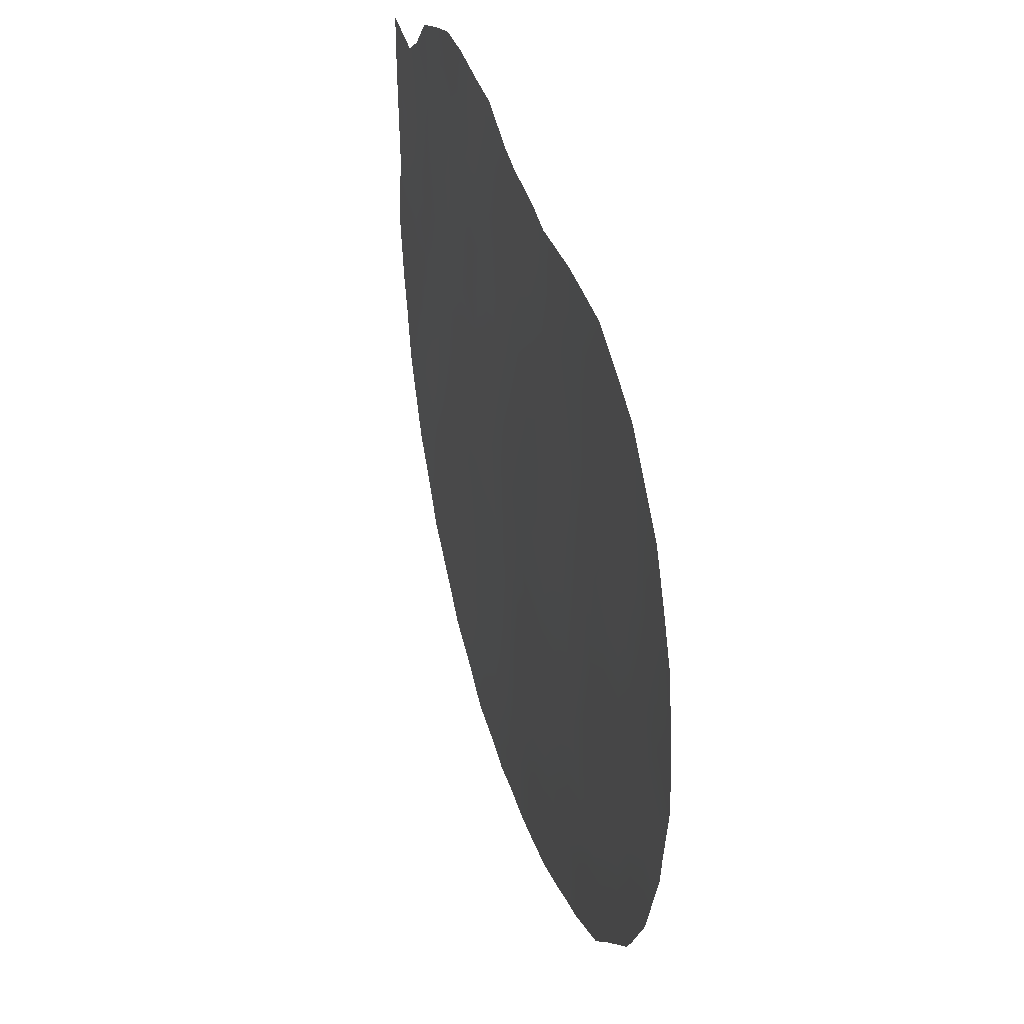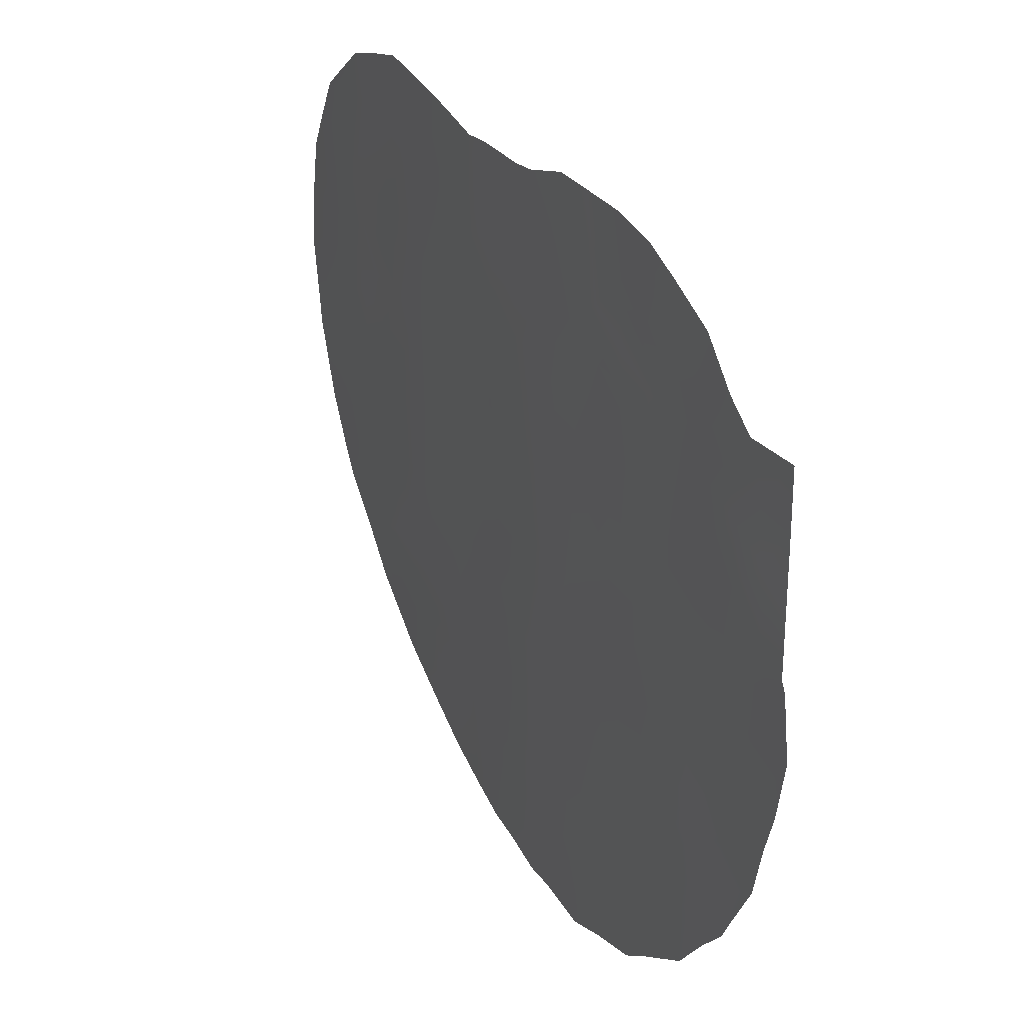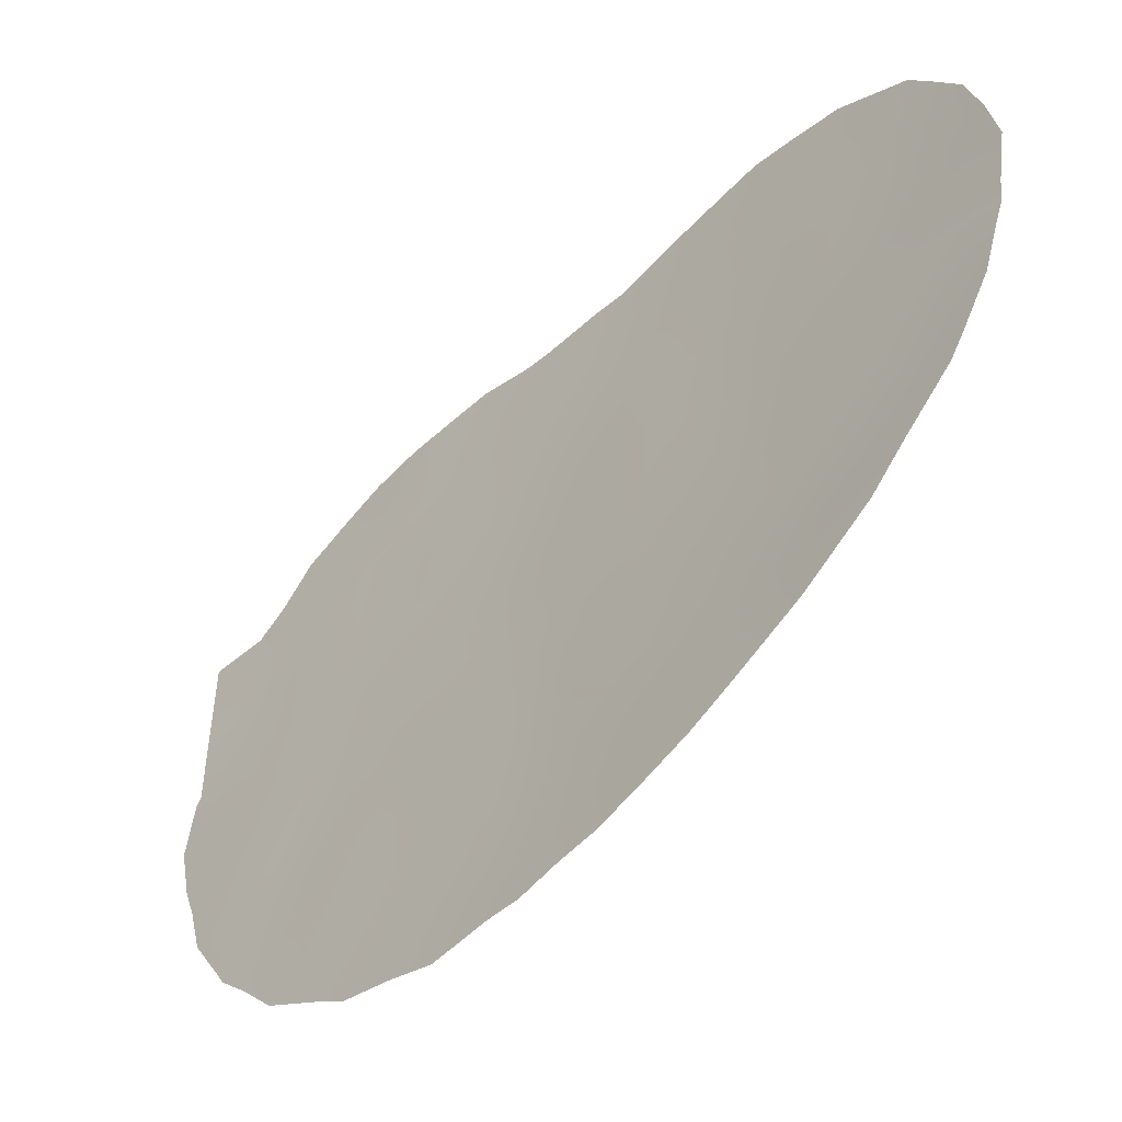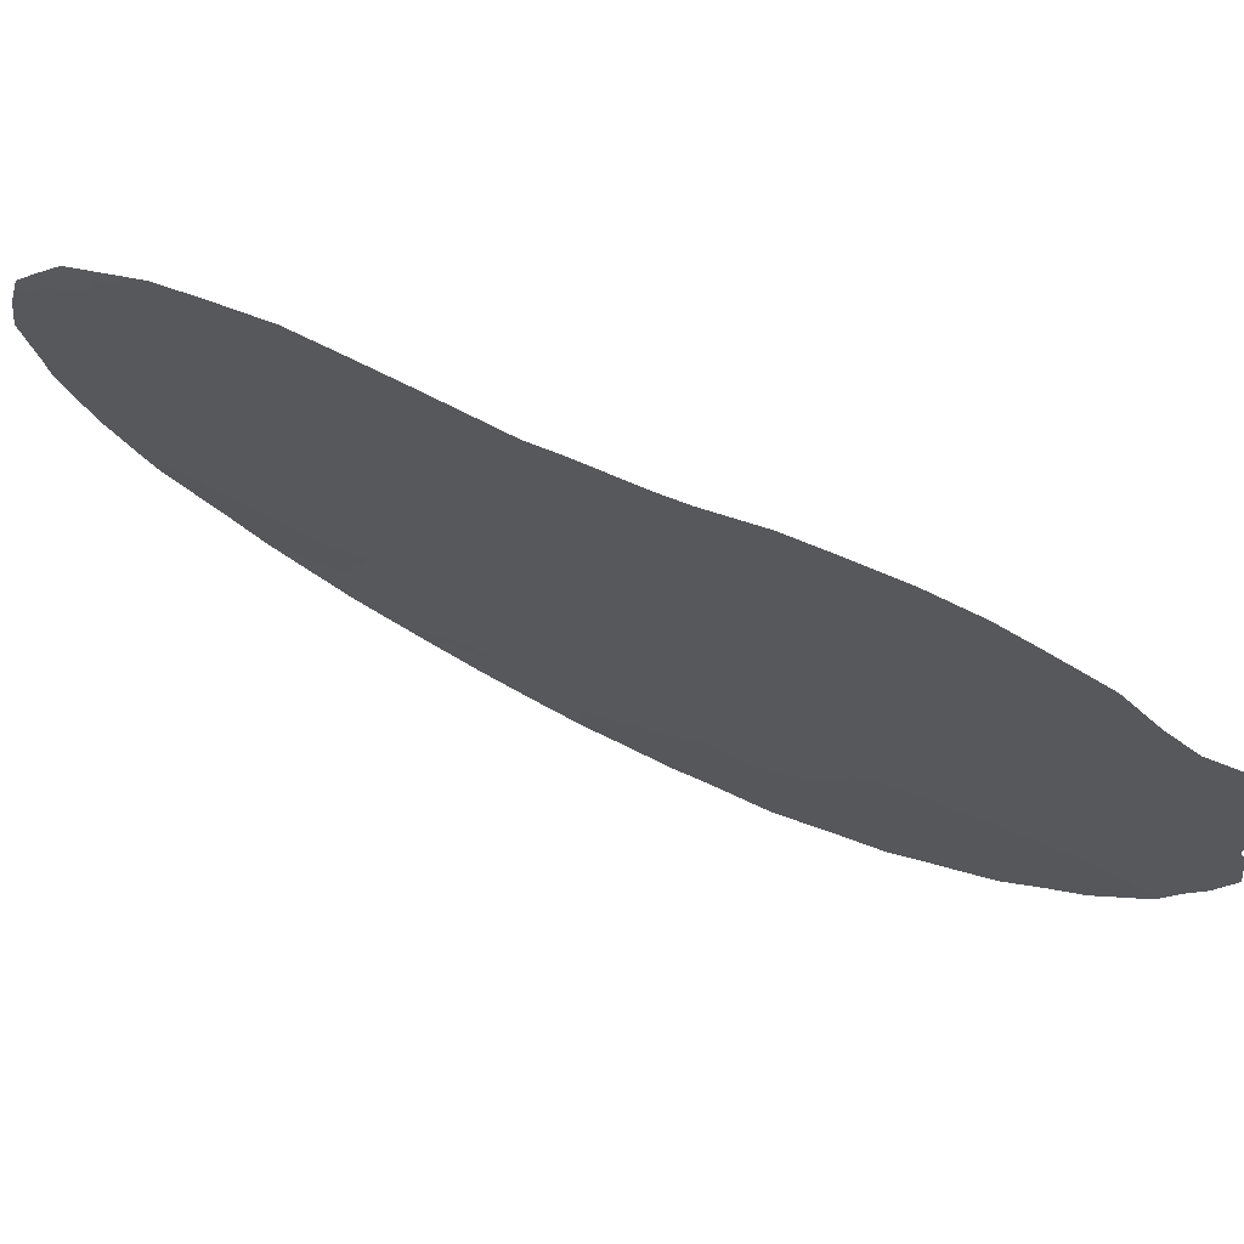
<metadata>
{"format":"obj","ext":"obj","renderer":"f3d","projection":"perspective","resolution":1024,"background":"white","views":[{"elev":38.0,"azim":119.3,"up":"+Z"},{"elev":27.2,"azim":-71.8,"up":"+Z"},{"elev":-51.9,"azim":88.9,"up":"+Z"},{"elev":72.9,"azim":-112.7,"up":"+Z"}]}
</metadata>
<code>
v -38.68 39.79 38.88
v -38.38 40.05 41.23
v -33.03 45.19 32.14
v -33.17 45 30.21
v -31.84 46.24 31.08
v -29.11 48.94 39.8
v -37.03 41.36 41.79
v -29.68 48.43 41.89
v -36.63 41.73 32.45
v -35.94 42.46 40.48
v -39.73 38.72 40.49
v -36 42.4 38.22
v -32.95 45.29 34.33
v -29.83 48.25 38.07
v -31.66 46.44 33
v -31.32 46.85 38.37
v -30.68 47.42 36.5
v -32.89 45.4 38.27
v -28.13 49.78 37.86
v -34.39 43.82 29.3
v -34.23 44.1 43.22
v -38.57 39.87 33.94
v -37.31 41.13 34.22
v -30.2 47.8 33.74
v -31.26 46.86 34.97
v -28.86 49.2 43.3
v -27.76 50.05 35.64
v -35.98 42.41 34.33
v -39.78 38.72 38
v -34.62 43.73 41.26
v -33.38 44.93 41.91
v -30.51 47.64 40.24
v -31.15 47.07 42.3
v -34.35 43.9 31.28
v -35.29 43.03 32.63
v -30.45 47.52 31.87
v -30.49 47.41 30.16
v -29.12 48.68 30.97
v -28.19 49.78 41.65
v -35.78 42.51 30.8
v -35.23 43.14 36.25
v -36.68 41.74 36.09
v -34.4 43.96 38.14
v -27.67 49.96 31.86
v -35.69 42.66 42.63
v -37.31 41.1 39.65
v -37.58 40.86 37.6
v -32.16 46.1 40.57
v -27.46 50.42 39.65
v -32.15 46.05 36.44
v -34.57 43.75 34.4
v -32.34 45.94 42.73
v -33.68 44.66 39.96
v -26.56 51.15 36.94
v -26.27 51.36 35.01
v -26.63 51.2 41.45
v -33.73 44.58 36.29
v -38.07 40.37 35.77
v -39.47 39.02 37.43
v -27.49 50.24 33.73
v -28.78 49.1 34.38
v -29.21 48.78 36.15
v -28.87 48.95 32.63
v -39.78 38.71 35.39
v -33.16 44.93 28.69
v -32.5 45.55 28.86
v -33.69 44.44 28.74
v -39.73 38.72 41.72
v -38.83 39.61 41.65
v -38.37 40.06 42.1
v -37.82 40.59 42.89
v -39.86 38.64 37.8
v -25.44 52.05 34.78
v -25.9 51.61 33.74
v -39.56 38.91 34.61
v -28.9 49.16 43.88
v -38.87 39.55 32.54
v -39.33 39.12 33.55
v -25.08 52.52 39.38
v -24.9 52.65 38.2
v -25.2 52.33 35.91
v -38.64 39.76 32.04
v -38.16 40.21 31.39
v -40 38.52 36.61
v -26.17 51.61 42.26
v -25.05 52.49 36.89
v -25.08 52.44 36.37
v -34.21 44.12 43.89
v -33.38 44.93 43.56
v -31.91 46.1 28.93
v -28.58 49.13 30.6
v -29.16 48.61 30.25
v -36.18 42.1 29.33
v -35.37 42.87 29.04
v -37.3 41.03 30.29
v -27.43 50.15 31.53
v -36.43 41.95 43.71
v -27.37 50.56 43.34
v -34.79 43.54 43.87
v -26.87 50.69 32.31
v -32.96 45.34 43.49
v -25.76 51.97 41.44
v -37.61 40.74 30.54
v -32.01 46.26 43.48
v -34.61 43.58 28.68
v -30.39 47.48 29.51
v -30.34 47.83 43.69
v -26.12 51.41 33.3
v -31.54 46.7 43.4
v -25.34 52.32 40.59
v -37.89 40.54 40.4
v -38.57 39.89 40.05
v -38.01 40.43 39.28
v -33.1 45.09 31.18
v -32.5 45.62 30.64
v -32.44 45.71 31.62
v -32.36 45.8 32.6
v -31.77 46.33 32.03
v -31.16 46.87 31.49
v -31.07 46.97 32.42
v -32.54 45.55 29.62
v -33.17 44.95 29.33
v -32.55 45.68 35.45
v -32.95 45.31 36.35
v -33.37 44.91 35.36
v -33.81 44.38 29.76
v -34.47 43.87 42.26
v -35.15 43.2 41.92
v -39.19 39.27 39.66
v -38.33 40.11 34.85
v -38.78 39.69 35.62
v -39.01 39.45 34.67
v -39.09 39.35 40.82
v -30.34 47.65 32.78
v -30.94 47.11 33.36
v -28.94 49.1 41.75
v -28.51 49.51 42.61
v -29.25 48.83 42.67
v -34.82 43.55 37.19
v -34.49 43.85 36.27
v -34.06 44.27 37.21
v -37.7 40.71 41.45
v -37.43 40.98 42.39
v -37.99 40.43 42.02
v -36.77 41.62 42.75
v -37.05 41.35 43.37
v -29.66 48.23 32.23
v -29.56 48.36 33.17
v -33.64 44.68 38.17
v -33.27 45.04 39.16
v -33.99 44.35 39.05
v -37.2 41.21 40.75
v -38.81 39.67 37.61
v -38.21 40.25 37.33
v -38.13 40.33 38.21
v -31.49 46.62 33.99
v -30.75 47.31 34.34
v -32.06 46.12 34.66
v -32.27 45.91 33.63
v -29.5 48.6 43.41
v -29.99 48.15 42.81
v -29.63 48.49 43.79
v -36.25 42.07 31.58
v -35.55 42.76 31.72
v -35.96 42.38 32.52
v -39.28 39.21 38.47
v -32.97 45.26 33.17
v -35.27 43.1 40.9
v -35.35 43.02 39.88
v -34.72 43.63 40.3
v -29.41 48.67 40.86
v -30.1 48.03 41.08
v -29.82 48.29 40
v -33.52 44.74 33.59
v -33.59 44.65 32.67
v -25.79 51.79 35.61
v -28.68 49.31 38.83
v -29.47 48.6 38.92
v -29.04 48.96 37.94
v -33.77 44.44 30.73
v -34.49 43.74 30.28
v -36.3 42.07 33.39
v -35.64 42.71 33.45
v -33.68 44.56 31.69
v -37.03 41.32 31.39
v -37.3 41.08 32.46
v -38.01 40.4 32.41
v -37.94 40.5 34.18
v -37.85 40.57 33.37
v -36.64 41.77 34.28
v -36.97 41.43 33.36
v -39.76 38.72 39.25
v -36.62 41.79 40.04
v -36.69 41.72 38.95
v -36 42.4 39.4
v -31.21 46.79 30.57
v -31.89 46.16 30.09
v -30.51 47.43 30.98
v -39.21 39.28 36.52
v -39.42 39.06 35.55
v -34.75 43.61 39.18
v -34.25 44.1 39.81
v -32.83 45.45 41.27
v -33.49 44.83 40.92
v -32.97 45.33 40.21
v -30.11 47.91 34.63
v -32.25 46.02 41.8
v -32.84 45.46 42.32
v -27.01 50.87 42.34
v -26.76 51.09 42.79
v -34.7 43.59 32.73
v -34.87 43.42 31.91
v -34.23 44.04 32.24
v -29 48.94 35.18
v -26.02 51.65 37.66
v -25.71 51.89 36.58
v -25.43 52.17 37.55
v -26.41 51.26 35.94
v -31.28 46.92 40.42
v -31.71 46.51 39.42
v -30.91 47.25 39.33
v -32.51 45.76 39.35
v -32.11 46.13 38.36
v -33.99 44.35 41.6
v -33.8 44.52 42.62
v -33.28 45.03 42.79
v -31.21 46.75 29.7
v -31.24 46.71 29.17
v -29.77 48.11 31.38
v -28.98 48.82 31.77
v -27.44 50.47 41.54
v -35.26 43 30.09
v -36.51 41.81 30.62
v -36.66 41.65 29.76
v -36.35 42.06 37.09
v -35.96 42.43 36.2
v -35.58 42.8 37.18
v -32.52 45.72 37.34
v -31.74 46.45 37.41
v -33.3 45 37.27
v -37.66 40.78 35.01
v -35.16 43.22 38.13
v -36.99 41.44 35.14
v -36.31 42.09 35.23
v -28.66 49.35 40.73
v -28.83 49.03 33.56
v -28.15 49.62 33.13
v -28.2 49.61 34.04
v -35.66 42.69 43.86
v -36.17 42.2 43.05
v -36.35 42.03 42.17
v -36.51 41.88 41.13
v -35.82 42.55 41.54
v -35.06 43.21 30.99
v -28.08 49.91 43.61
v -35.44 42.95 38.95
v -35.01 43.33 42.97
v -37.43 41 38.59
v -36.84 41.58 37.89
v -37.1 41.33 36.89
v -30.83 47.36 41.29
v -31.59 46.65 41.48
v -27.91 50 38.89
v -27.4 50.46 38.33
v -31.4 46.76 36.54
v -30.99 47.15 37.41
v -28.32 49.65 39.75
v -27.87 50.06 40.67
v -26.29 51.49 40.45
v -26.21 51.53 38.66
v -25.94 51.78 39.5
v -34.2 44.09 33.36
v -34.96 43.36 33.5
v -31.74 46.42 35.64
v -31.08 47.03 35.82
v -34.12 44.22 40.63
v -35.62 42.76 35.29
v -35.29 43.06 34.39
v -34.9 43.44 35.33
v -29.95 48.09 36.33
v -31.8 46.45 42.53
v -33.81 44.48 34.41
v -27.61 50.15 34.67
v -28.32 49.53 34.97
v -26.72 51.05 37.95
v -27.31 50.49 37.35
v -27.17 50.59 36.3
v -27.01 50.71 35.32
v -27.93 49.93 36.69
v -29.79 48.06 30.57
v -29.64 48.17 29.95
v -30.41 47.75 42.08
v -30.74 47.46 42.98
v -37.37 41.06 35.94
v -37.82 40.63 36.68
v -34.16 44.16 35.35
v -27.1 50.77 40.6
v -29.49 48.54 37.11
v -30.25 47.84 37.28
v -26.88 50.8 34.38
v -26.76 50.86 33.51
v -26.21 51.37 34.12
v -28.49 49.41 35.93
v -27.36 50.29 32.79
v -26.49 51.05 32.8
v -30.96 47.25 43.54
v -28.2 49.52 32.22
v -25.69 52.01 40.26
v -28.7 49.25 36.96
v -30.57 47.55 38.26
v -30.18 47.94 39.13
v -28.38 49.32 31.38
v -28.06 49.59 31.02
v -29.45 48.5 34.28
v -30.49 47.58 35.43
v -27.76 50.19 42.51
v -37.62 40.76 31.63
v -38.54 39.92 36.57
v -29.67 48.33 35.33
v -38.57 39.85 32.96
v -25.57 52.08 38.61
v -26.61 51.19 39.61
v -35.88 42.4 29.88
v -34.98 43.25 29.37
v -27.1 50.74 38.9
v -35.61 42.65 29.45
f 111 112 113
f 114 115 116
f 117 116 118
f 119 120 118
f 90 121 66
f 123 124 125
f 4 126 122
f 127 257 128
f 112 133 129
f 130 131 132
f 11 133 68
f 120 134 135
f 136 137 138
f 139 140 141
f 142 143 144
f 2 144 70
f 145 146 143
f 134 147 148
f 55 302 73
f 316 255 137
f 149 150 151
f 142 111 152
f 153 154 155
f 156 135 157
f 156 158 159
f 200 64 75
f 138 160 161
f 107 160 162
f 163 164 165
f 29 59 166
f 159 167 117
f 168 169 170
f 171 172 173
f 167 174 175
f 55 73 176
f 177 178 179
f 126 180 181
f 182 165 183
f 114 184 180
f 103 317 83
f 190 191 182
f 189 186 191
f 192 166 129
f 193 194 195
f 227 196 197
f 198 119 196
f 201 151 202
f 203 204 205
f 121 197 115
f 207 208 203
f 209 85 210
f 211 212 213
f 215 216 217
f 218 176 216
f 219 220 221
f 222 223 220
f 185 233 163
f 127 224 225
f 147 229 230
f 198 290 229
f 38 92 91
f 105 20 324
f 233 234 323
f 235 236 237
f 223 238 239
f 124 238 240
f 188 241 130
f 149 141 240
f 242 237 139
f 243 190 244
f 245 136 171
f 2 70 69
f 246 247 248
f 251 252 253
f 232 181 254
f 256 169 195
f 256 242 201
f 194 258 259
f 193 252 152
f 260 235 259
f 219 261 262
f 175 213 184
f 44 96 100
f 254 212 164
f 31 208 226
f 239 265 266
f 168 128 253
f 245 267 268
f 263 267 177
f 321 217 80
f 258 113 155
f 272 273 211
f 123 158 274
f 274 275 265
f 276 170 202
f 277 278 279
f 277 236 244
f 52 104 101
f 222 205 150
f 224 276 204
f 315 280 17
f 262 281 207
f 21 88 99
f 273 278 183
f 272 174 282
f 248 283 284
f 270 285 215
f 286 285 264
f 287 288 218
f 287 286 289
f 185 103 95
f 290 37 291
f 292 161 293
f 251 250 145
f 294 260 295
f 172 292 261
f 271 308 269
f 125 296 282
f 231 268 297
f 241 243 294
f 140 279 296
f 318 199 131
f 298 299 280
f 318 295 154
f 300 288 283
f 314 148 246
f 300 301 302
f 73 302 74
f 214 284 303
f 304 305 301
f 293 107 306
f 307 304 247
f 308 110 102
f 322 297 49
f 271 270 321
f 298 309 179
f 310 311 221
f 173 311 178
f 307 230 312
f 310 266 299
f 312 91 313
f 303 289 309
f 46 111 113
f 111 2 112
f 113 112 1
f 3 114 116
f 114 4 115
f 116 115 5
f 15 117 118
f 117 3 116
f 118 116 5
f 5 119 118
f 119 36 120
f 118 120 15
f 121 4 122
f 66 122 65
f 121 122 66
f 13 123 125
f 123 50 124
f 125 124 57
f 126 67 122
f 67 126 20
f 65 122 67
f 30 127 128
f 127 21 257
f 128 257 45
f 1 112 129
f 112 2 133
f 129 133 11
f 22 130 132
f 130 58 131
f 132 131 200
f 69 133 2
f 133 69 68
f 15 120 135
f 120 36 134
f 135 134 24
f 8 136 138
f 136 39 137
f 138 137 26
f 43 139 141
f 139 41 140
f 141 140 57
f 2 142 144
f 142 7 143
f 144 143 71
f 144 71 70
f 7 145 143
f 143 146 71
f 24 134 148
f 134 36 147
f 148 147 63
f 39 316 137
f 137 255 26
f 43 149 151
f 149 18 150
f 151 150 53
f 7 142 152
f 142 2 111
f 152 111 46
f 1 153 155
f 155 154 47
f 25 156 157
f 156 15 135
f 157 135 24
f 15 156 159
f 156 25 158
f 159 158 13
f 8 138 161
f 138 26 160
f 161 160 107
f 26 76 160
f 162 160 76
f 9 163 165
f 163 40 164
f 165 164 35
f 22 78 320
f 77 320 78
f 166 59 153
f 166 153 1
f 15 159 117
f 159 13 167
f 117 167 3
f 30 168 170
f 168 10 169
f 170 169 201
f 6 171 173
f 171 8 172
f 173 172 32
f 321 80 79
f 3 167 175
f 167 13 174
f 175 174 272
f 176 73 81
f 19 177 179
f 177 6 178
f 179 178 14
f 20 126 181
f 126 4 180
f 181 180 34
f 28 182 183
f 182 9 165
f 183 165 35
f 4 114 180
f 114 3 184
f 180 184 34
f 186 185 9
f 83 187 82
f 189 22 320
f 82 320 77
f 82 187 320
f 23 188 189
f 188 22 189
f 28 190 182
f 190 23 191
f 182 191 9
f 23 189 191
f 189 187 186
f 191 186 9
f 11 192 129
f 192 29 166
f 129 166 1
f 10 193 195
f 193 46 194
f 195 194 12
f 90 227 197
f 227 37 196
f 197 196 5
f 37 198 196
f 198 36 119
f 196 119 5
f 72 59 29
f 84 199 59
f 200 199 84
f 200 84 64
f 201 43 151
f 202 151 53
f 48 203 205
f 203 31 204
f 205 204 53
f 4 121 115
f 121 90 197
f 115 197 5
f 48 207 203
f 207 52 208
f 203 208 31
f 85 209 56
f 210 98 209
f 132 75 78
f 75 132 200
f 22 132 78
f 272 211 213
f 211 35 212
f 213 212 34
f 62 319 214
f 214 314 61
f 321 215 217
f 215 54 216
f 86 216 87
f 86 217 216
f 54 218 216
f 218 55 176
f 216 176 81
f 87 216 81
f 32 219 221
f 219 48 220
f 221 220 16
f 48 222 220
f 222 18 223
f 220 223 16
f 9 185 163
f 185 317 103
f 163 233 40
f 21 127 225
f 127 30 224
f 225 224 31
f 225 31 226
f 225 226 89
f 90 228 227
f 106 227 228
f 227 106 37
f 63 147 230
f 147 36 229
f 230 229 38
f 36 198 229
f 198 37 290
f 229 290 38
f 98 316 209
f 209 231 56
f 232 40 323
f 93 326 323
f 324 326 94
f 95 233 185
f 40 233 323
f 233 95 234
f 323 234 93
f 12 235 237
f 235 42 236
f 237 236 41
f 16 223 239
f 223 18 238
f 239 238 50
f 57 124 240
f 124 50 238
f 240 238 18
f 22 188 130
f 188 23 241
f 130 241 58
f 18 149 240
f 149 43 141
f 240 141 57
f 43 242 139
f 242 12 237
f 139 237 41
f 42 243 244
f 243 23 190
f 244 190 28
f 6 245 171
f 245 39 136
f 171 136 8
f 61 246 248
f 246 63 247
f 248 247 60
f 250 249 97
f 45 251 253
f 251 7 252
f 253 252 10
f 40 232 254
f 232 324 181
f 254 181 34
f 98 255 316
f 255 76 26
f 12 256 195
f 256 201 169
f 195 169 10
f 256 12 242
f 201 242 43
f 99 257 21
f 249 257 99
f 12 194 259
f 194 46 258
f 259 258 47
f 46 193 152
f 193 10 252
f 152 252 7
f 47 260 259
f 260 42 235
f 259 235 12
f 48 219 262
f 219 32 261
f 262 261 33
f 3 175 184
f 175 272 213
f 184 213 34
f 264 263 19
f 40 254 164
f 254 34 212
f 164 212 35
f 208 52 101
f 101 226 208
f 89 226 101
f 16 239 266
f 239 50 265
f 266 265 17
f 10 168 253
f 168 30 128
f 253 128 45
f 39 245 268
f 245 6 267
f 268 267 49
f 19 263 177
f 263 49 267
f 177 267 6
f 269 102 56
f 102 269 308
f 56 102 85
f 217 86 80
f 47 258 155
f 258 46 113
f 155 113 1
f 272 51 273
f 211 273 35
f 50 123 274
f 123 13 158
f 274 158 25
f 50 274 265
f 274 25 275
f 265 275 17
f 53 276 202
f 276 30 170
f 202 170 201
f 41 277 279
f 277 28 278
f 279 278 51
f 28 277 244
f 277 41 236
f 244 236 42
f 18 222 150
f 222 48 205
f 150 205 53
f 31 224 204
f 224 30 276
f 204 276 53
f 25 315 275
f 315 319 280
f 275 315 17
f 48 262 207
f 262 33 281
f 207 281 52
f 35 273 183
f 273 51 278
f 183 278 28
f 51 272 282
f 282 174 13
f 61 248 284
f 248 60 283
f 284 283 27
f 321 270 215
f 270 325 285
f 215 285 54
f 19 286 264
f 286 54 285
f 264 285 325
f 54 287 218
f 287 27 288
f 218 288 55
f 27 287 289
f 287 54 286
f 289 286 19
f 106 291 37
f 38 290 92
f 291 92 290
f 33 292 293
f 292 8 161
f 293 161 107
f 7 251 145
f 251 45 250
f 145 250 97
f 146 145 97
f 58 294 295
f 294 42 260
f 295 260 47
f 32 172 261
f 172 8 292
f 261 292 33
f 325 270 322
f 297 269 56
f 13 125 282
f 125 57 296
f 282 296 51
f 56 231 297
f 231 39 268
f 297 268 49
f 58 241 294
f 241 23 243
f 294 243 42
f 57 140 296
f 140 41 279
f 296 279 51
f 58 318 131
f 131 199 200
f 62 298 280
f 298 14 299
f 280 299 17
f 59 199 153
f 318 58 295
f 154 295 47
f 60 300 283
f 300 55 288
f 283 288 27
f 61 314 246
f 314 24 148
f 246 148 63
f 55 300 302
f 300 60 301
f 302 301 108
f 302 108 74
f 62 214 303
f 214 61 284
f 303 284 27
f 100 304 44
f 60 304 301
f 304 100 305
f 301 305 108
f 33 293 109
f 306 109 293
f 63 307 247
f 307 44 304
f 247 304 60
f 281 109 104
f 109 281 33
f 52 281 104
f 325 322 49
f 322 269 297
f 308 271 79
f 308 79 110
f 14 298 179
f 298 62 309
f 179 309 19
f 16 310 221
f 310 14 311
f 221 311 32
f 6 173 178
f 173 32 311
f 178 311 14
f 44 307 312
f 307 63 230
f 91 312 38
f 14 310 299
f 310 16 266
f 299 266 17
f 38 312 230
f 44 312 313
f 313 96 44
f 62 303 309
f 303 27 289
f 309 289 19
f 45 257 249
f 84 59 72
f 24 206 157
f 206 319 315
f 157 315 25
f 315 157 206
f 206 24 314
f 45 249 250
f 319 62 280
f 317 185 186
f 316 231 209
f 187 317 186
f 317 187 83
f 231 316 39
f 318 153 199
f 154 153 318
f 319 314 214
f 319 206 314
f 320 187 189
f 21 225 89
f 88 21 89
f 20 105 67
f 271 269 322
f 271 321 79
f 324 20 181
f 322 270 271
f 105 324 94
f 325 263 264
f 324 232 326
f 323 326 232
f 326 93 94
f 325 49 263

</code>
